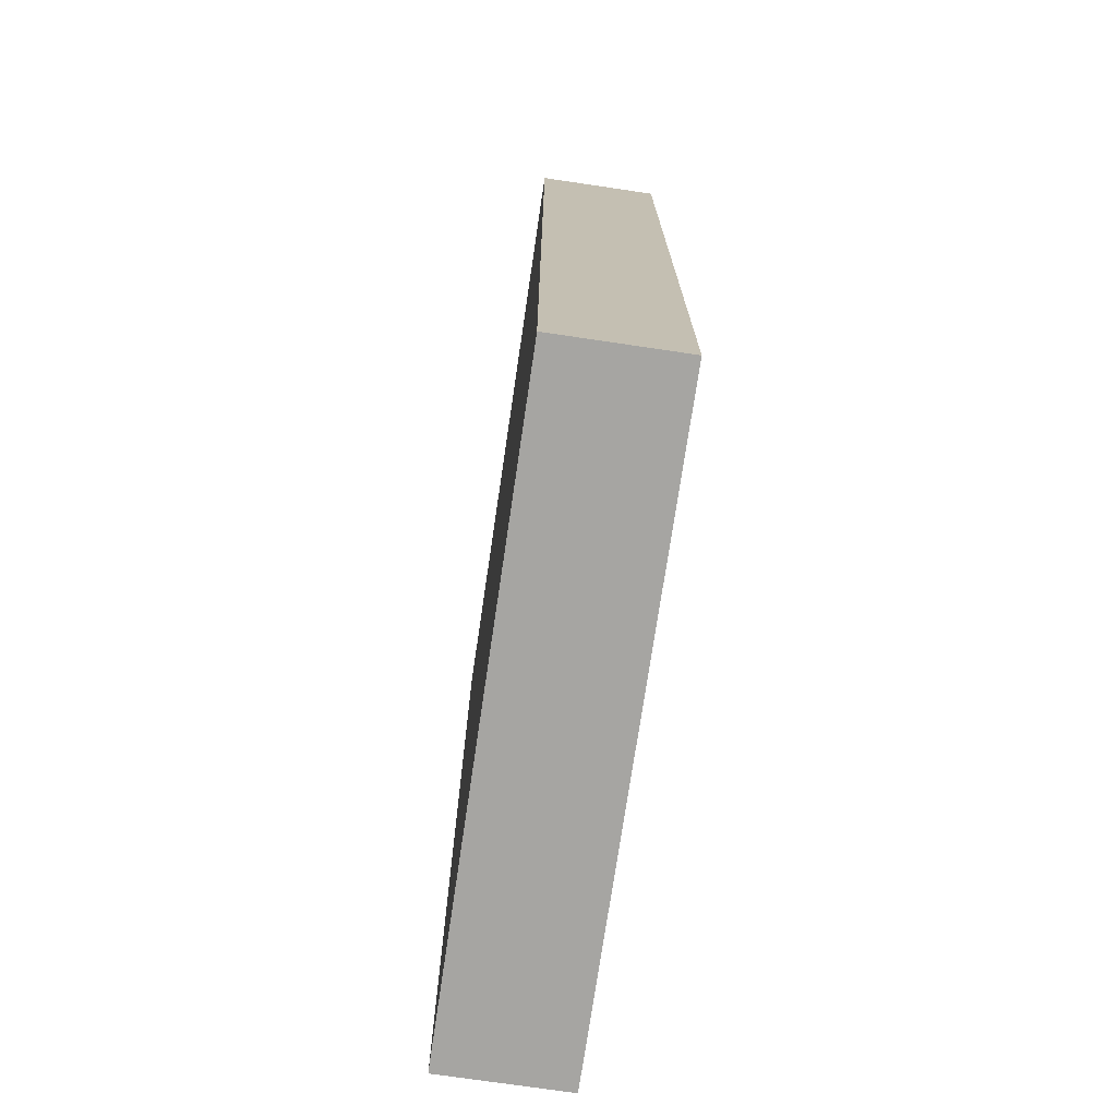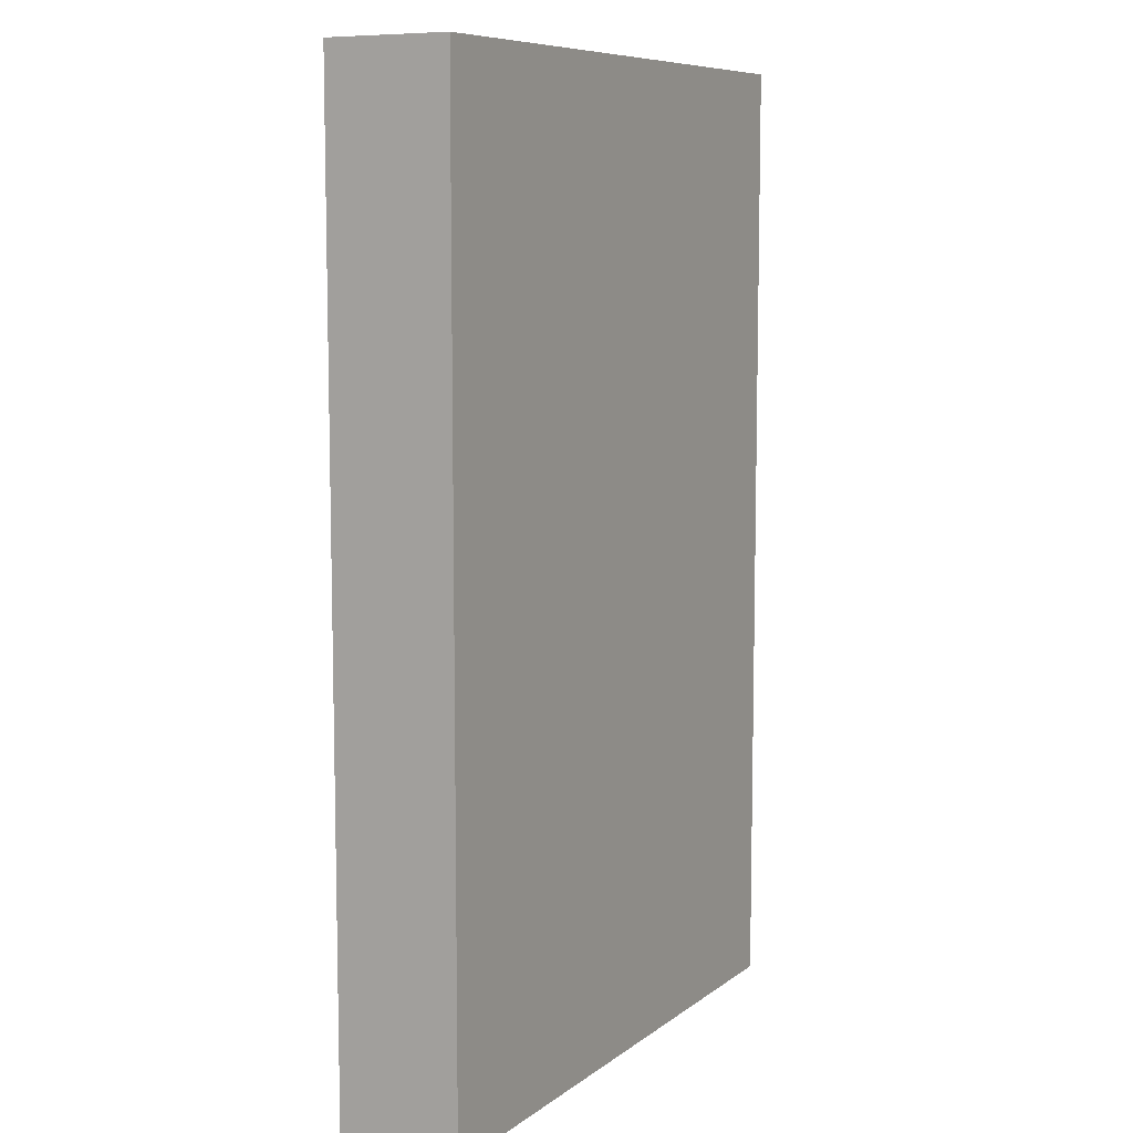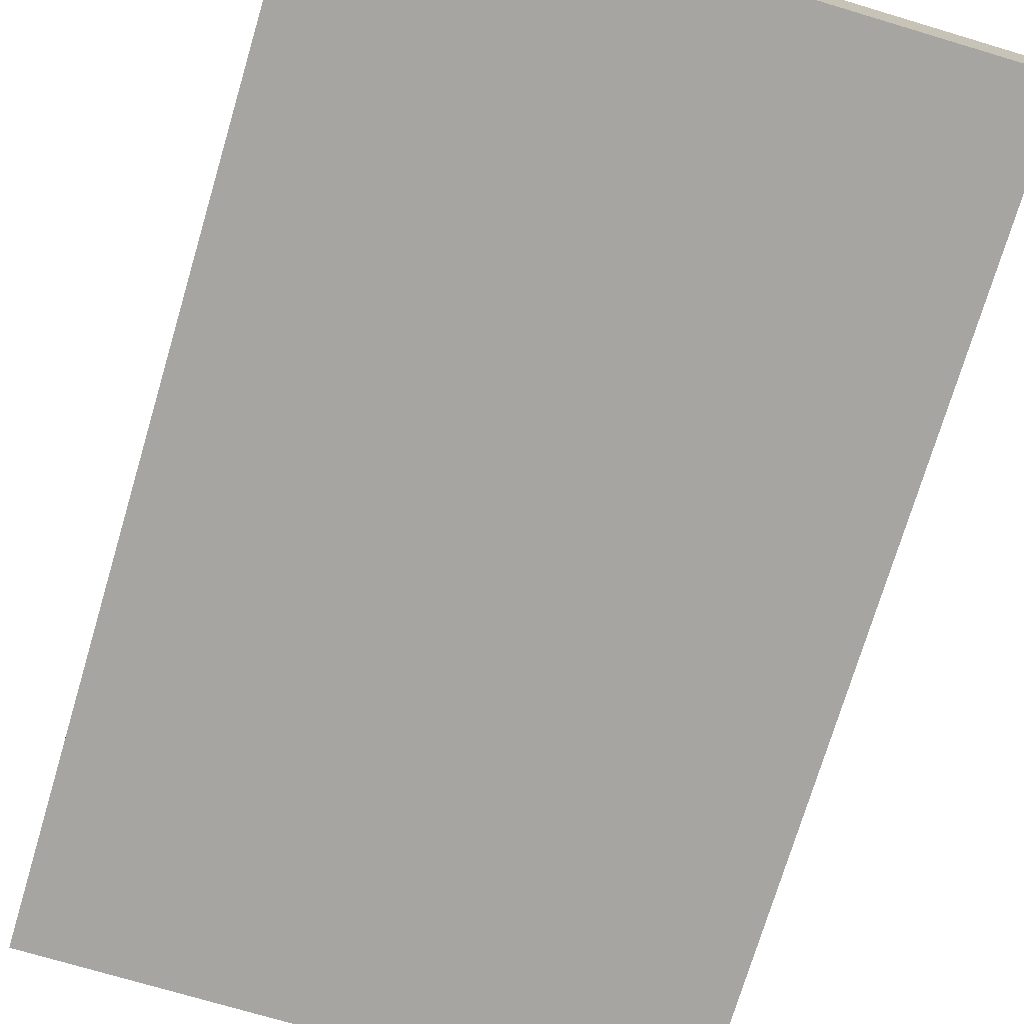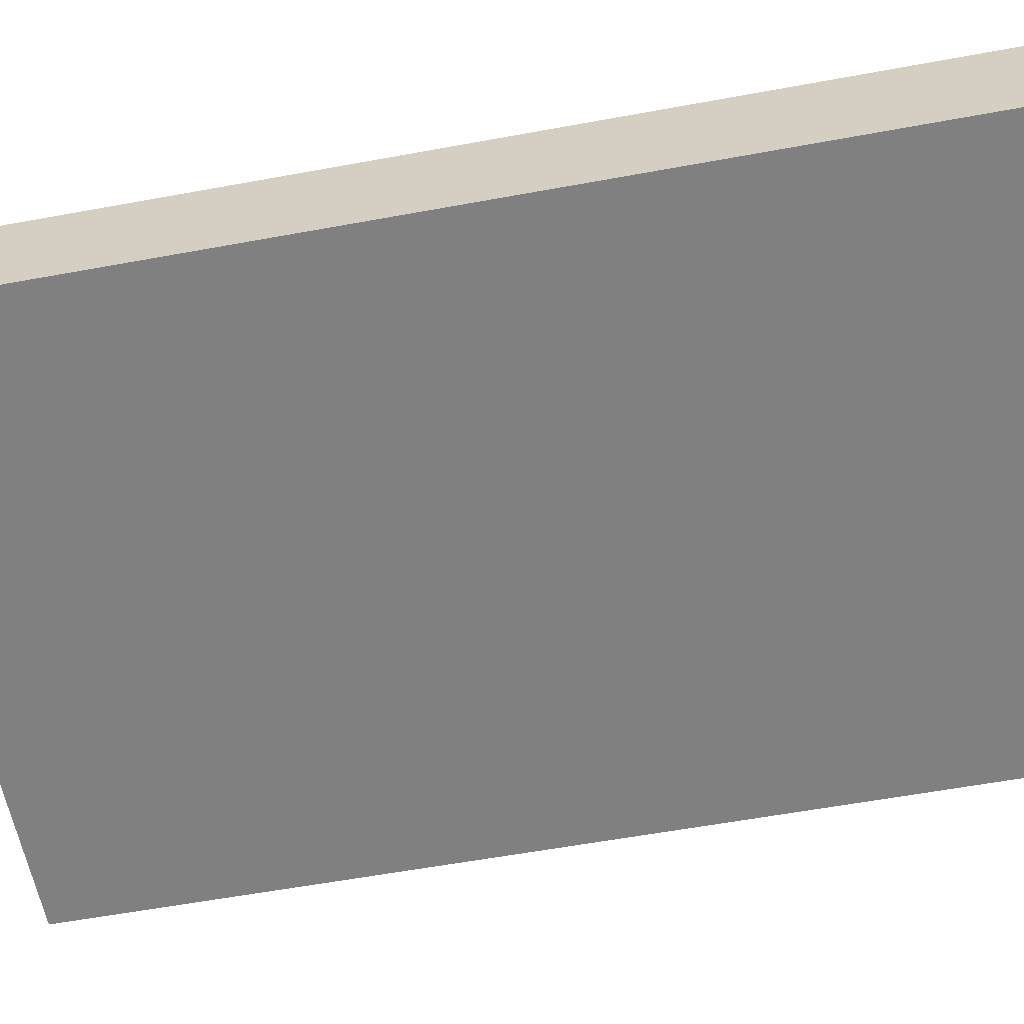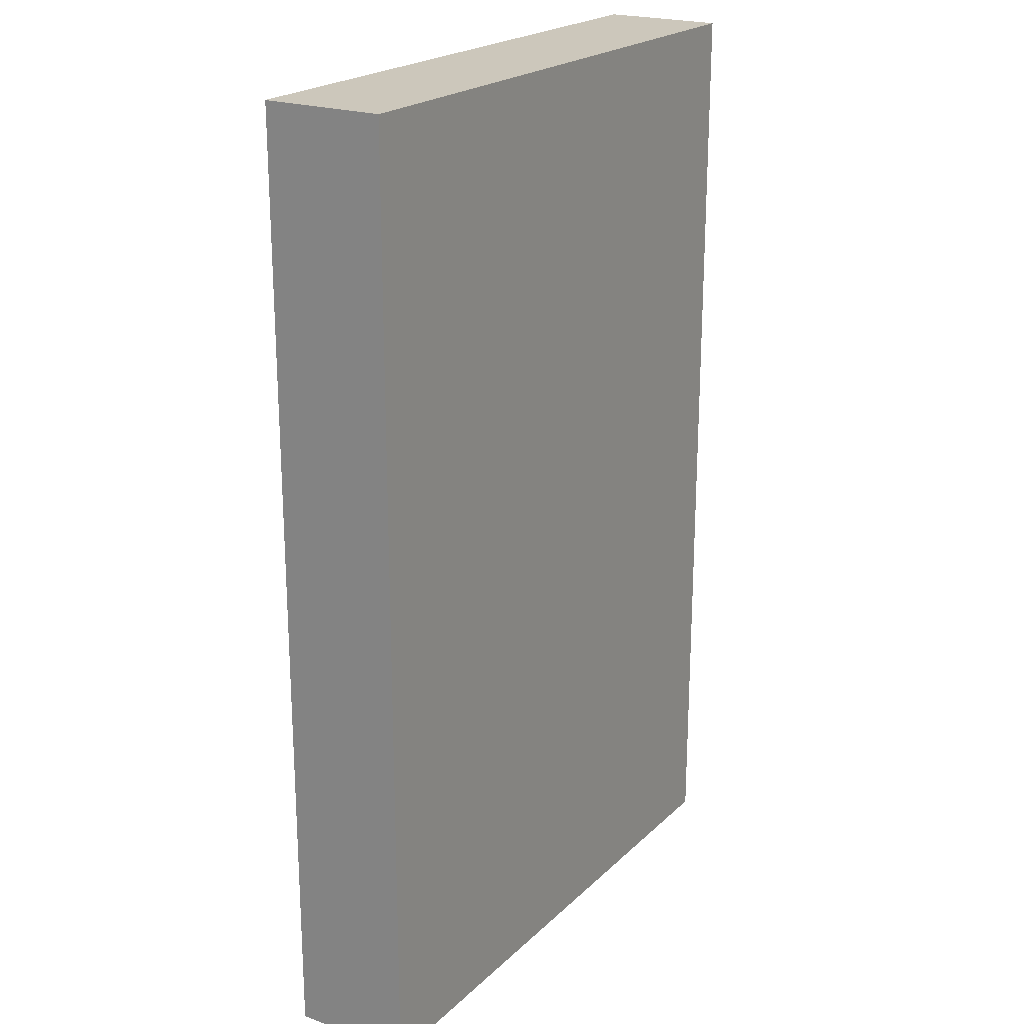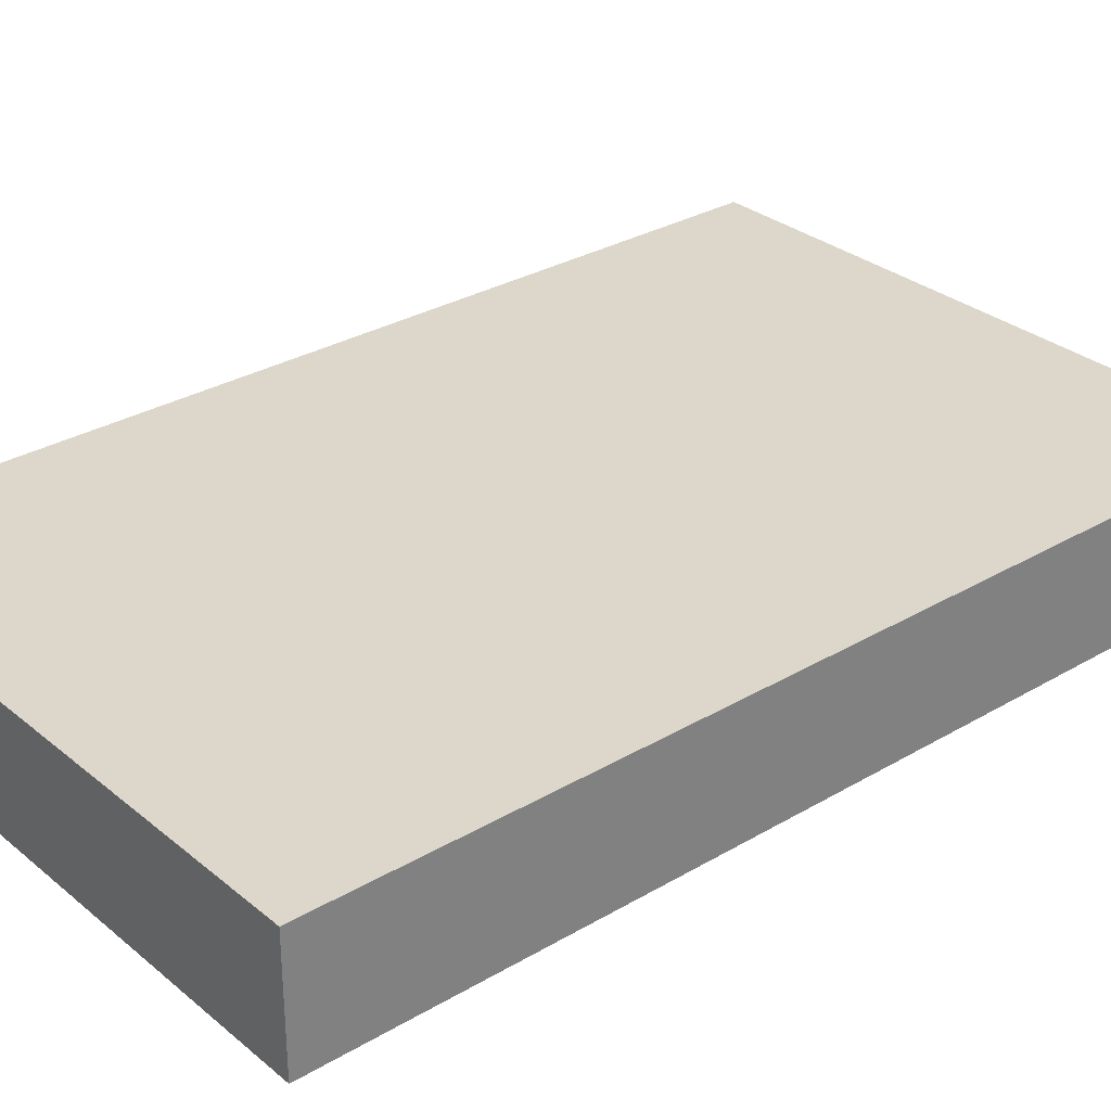
<metadata>
{"format":"obj","ext":"obj","renderer":"f3d","projection":"perspective","resolution":1024,"background":"white","views":[{"elev":-73.8,"azim":81.6,"up":"+Z"},{"elev":8.5,"azim":-61.3,"up":"+Z"},{"elev":-73.9,"azim":-16.6,"up":"+Y"},{"elev":-60.2,"azim":100.6,"up":"+Y"},{"elev":21.6,"azim":-57.5,"up":"+Z"},{"elev":30.4,"azim":49.6,"up":"+Y"}]}
</metadata>
<code>
g default
v -0.2708 -0.05407 0.4222
v 0.2708 -0.05407 0.4222
v -0.2708 0.05407 0.4222
v 0.2708 0.05407 0.4222
v -0.2708 0.05407 -0.4222
v 0.2708 0.05407 -0.4222
v -0.2708 -0.05407 -0.4222
v 0.2708 -0.05407 -0.4222
v 0.1705 0.05407 0.4222
v 0.1705 0.05407 -0.4222
v 0.1705 -0.05407 -0.4222
v 0.1705 -0.05407 0.4222
g pCube4
f 1 12 9 3
f 3 9 10 5
f 5 10 11 7
f 7 11 12 1
f 2 8 6 4
f 7 1 3 5
f 9 4 6 10
f 11 10 6 8
f 12 11 8 2
f 9 12 2 4

</code>
